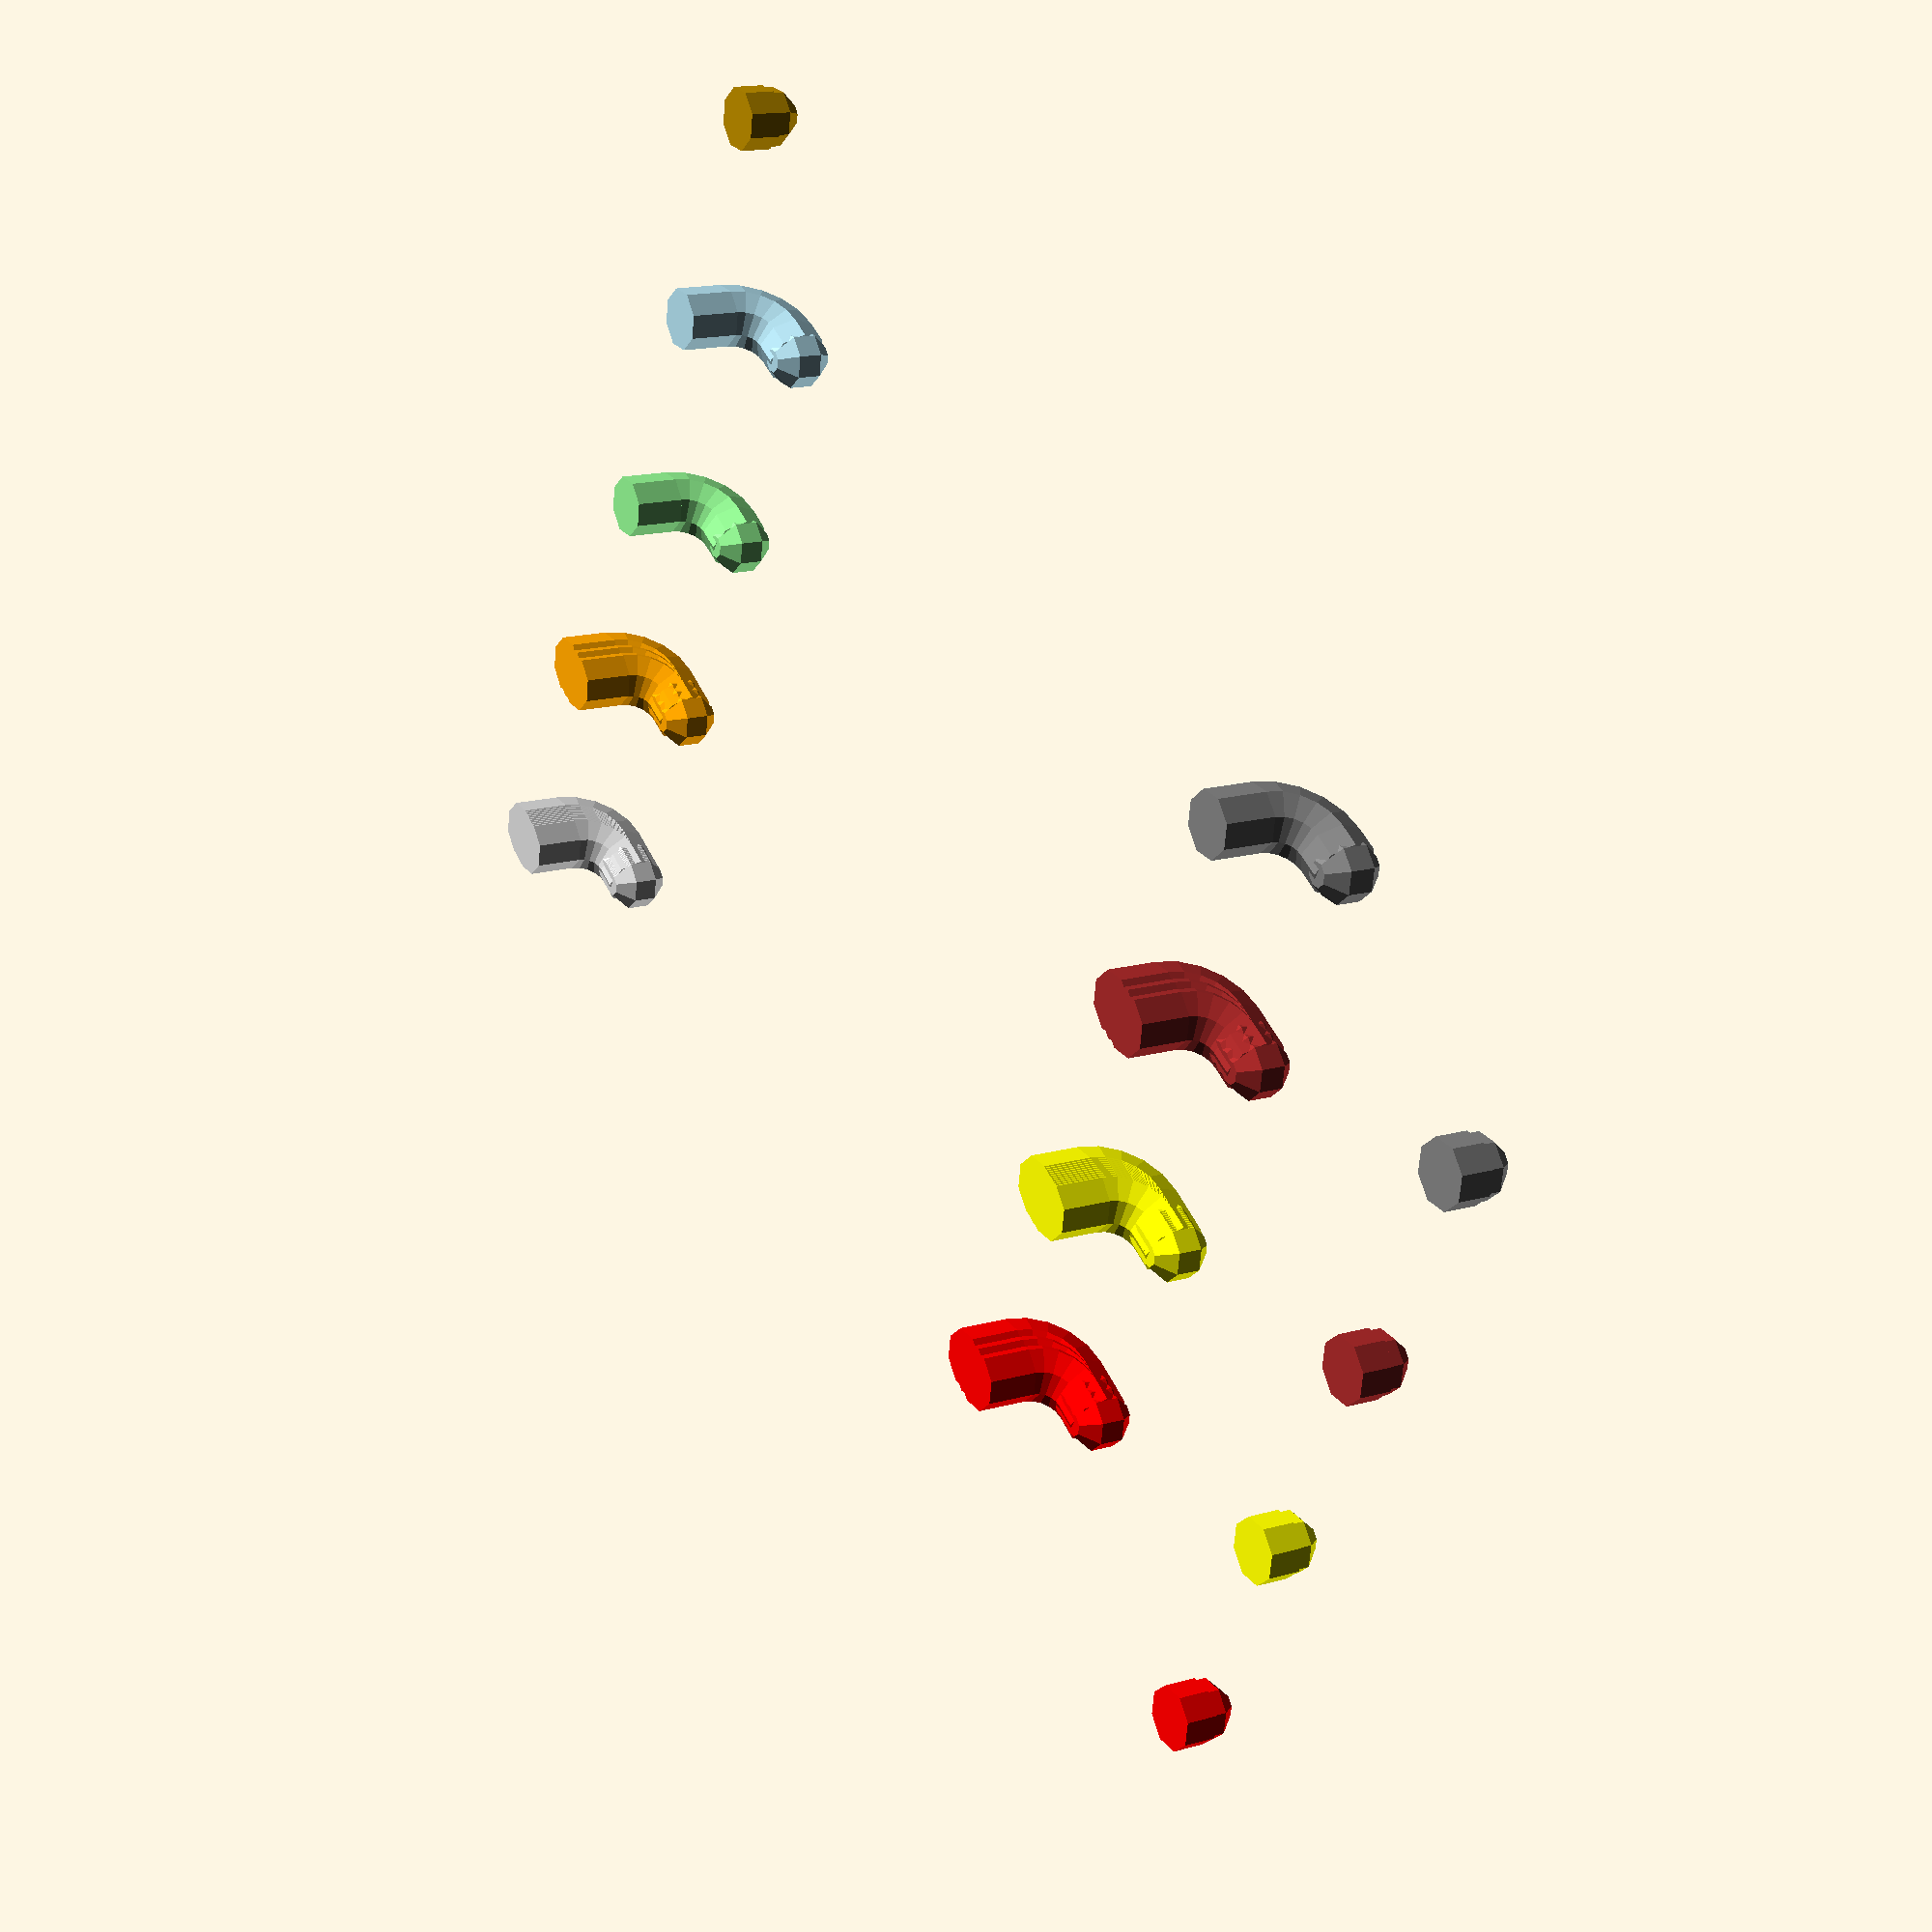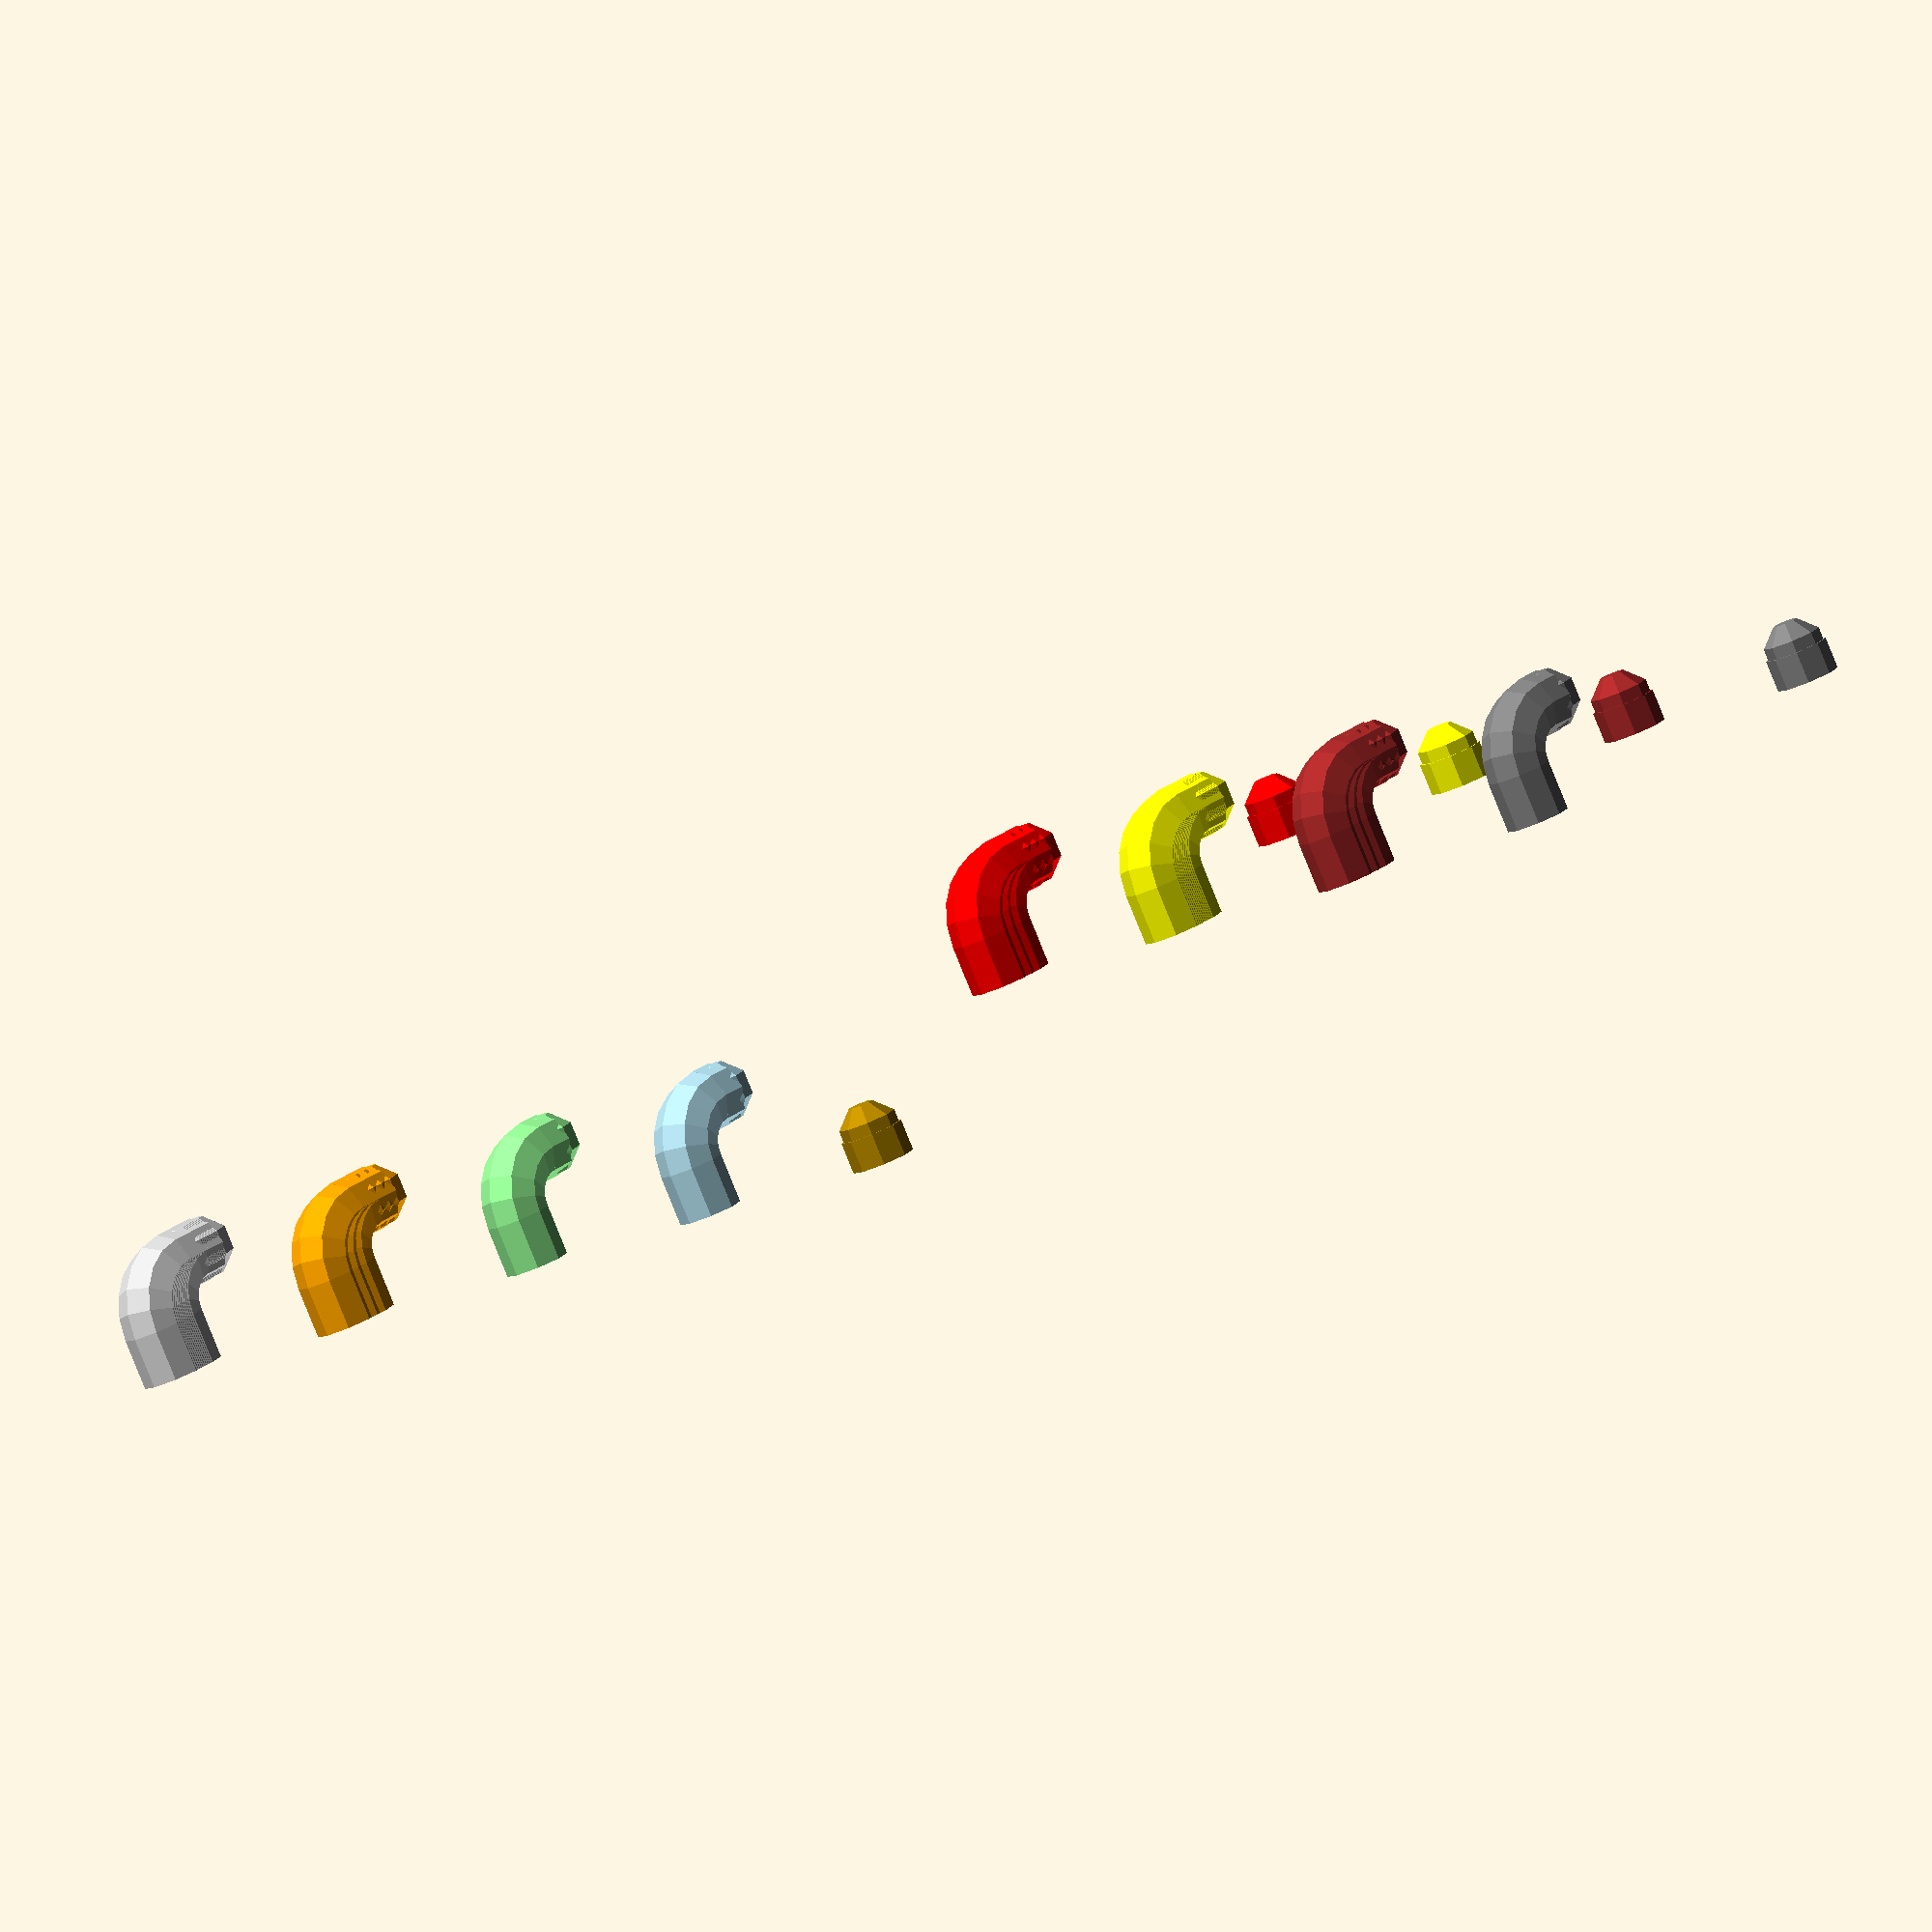
<openscad>
// holes are 'diagonal' on the board; adjacent columns / rows are offset by 
function skadis_hole_x_distance() = 20;
function skadis_hole_y_distance() = 20;
function skadis_hole_diameter() = 5;
function skadis_board_thickness() = 5;
function skadis_hook_loose_fit() = 0.5; // too tight fit might lead to chopped hook
function skadis_hook_pin_distance() = 33; // allow a little play for easier mounting

module skadis_pin(height = skadis_board_thickness(), diameter = skadis_hole_diameter()) {
    radius = diameter / 2;
    union() {
        cylinder(r = radius, h = height - radius);
        translate([0, 0, height - radius]) sphere(r = radius);
    }
}

module skadis_hook_curve(pin_diameter = skadis_hole_diameter(), hook_curve_radius = 3) {
    translate([0,-hook_curve_radius,0])
    rotate([0,-90,0])
        rotate_extrude(angle=90)
            translate([hook_curve_radius,0,0])
                circle(d = pin_diameter);
}

module skadis_basic_hook(
    board_thickness = skadis_board_thickness(),
    hook_loose_fit = skadis_hook_loose_fit(),
    diameter = skadis_hole_diameter(),
    hook_curve_radius = 4,
    hook_pin_length = 6
) {
    pin_radius = diameter / 2;
    
    hook_curve_offset = board_thickness + pin_radius + hook_loose_fit - hook_curve_radius;
    hook_pin_body_length = hook_pin_length - hook_curve_radius;

    pin_body_offset_z = board_thickness + pin_radius + hook_loose_fit;
    ball_end_offset_z = board_thickness + pin_radius + hook_loose_fit;

    union() {        
        // hook - backplate body
        cylinder(r = pin_radius, h = hook_curve_offset);

        // hook pin curve
        translate([0,0,hook_curve_offset])
            skadis_hook_curve(pin_diameter=diameter, hook_curve_radius = hook_curve_radius);

        // hook pin body
        translate([0, - hook_curve_radius, pin_body_offset_z])
            rotate([-90,0,180])
                cylinder(r = pin_radius, h = hook_pin_body_length);

        // ball end
        translate([0, - hook_pin_length, ball_end_offset_z])
            sphere(r = pin_radius);
    }
}

module skadis_hook(
    board_thickness = skadis_board_thickness(),
    hook_loose_fit = skadis_hook_loose_fit(),
    diameter = skadis_hole_diameter(),
    hook_curve_radius = 4,
    hook_pin_length = 6,
    reinforcement_factor = 0,
    reinforcement_granularity = 1
) {
    number_of_steps = reinforcement_factor / reinforcement_granularity;
    
    union() {
        for(step = [0:1:number_of_steps]) {
            offset = step * reinforcement_granularity;
            translate([0, offset, 0]) skadis_basic_hook(board_thickness = board_thickness, hook_loose_fit = hook_loose_fit, diameter = diameter, hook_curve_radius = hook_curve_radius, hook_pin_length = hook_pin_length);
        }
    }
}

// Shorthad with default values for easy usage in other modules
module skadis_reinforced_hook(f = 2, g = 0.2) {
    skadis_hook(reinforcement_factor = f, reinforcement_granularity = g);
}

module skadis_hook_with_pin(pin_displacement=skadis_hook_pin_distance(), reinforcement_factor = 0, reinforcement_granularity = 1) {
    union() {
        skadis_hook(reinforcement_factor = reinforcement_factor, reinforcement_granularity = reinforcement_granularity);
        translate([0,-pin_displacement,0]) skadis_pin();
    }
}

// Shorthad with default values for easy usage in other modules
module skadis_reinforced_hook_with_pin(d = skadis_hook_pin_distance(), f = 2, g = 0.2) {   
    skadis_hook_with_pin(pin_displacement = d, reinforcement_factor = f, reinforcement_granularity = g);
}


skadis_pin();
color("lightblue") translate([20, 0, 0]) skadis_basic_hook();
color("lightgreen") translate([40, 0, 0]) skadis_hook(); // result is the same as basic hook without reinforcement factor
color("orange") translate([60, 0, 0]) skadis_hook(reinforcement_factor = 2, reinforcement_granularity = 1);
color("lightgrey") translate([80, 0, 0]) skadis_reinforced_hook(); // shorthand with default values

color("grey") translate([0, -80, 0]) skadis_hook_with_pin();
color("brown") translate([20, -80, 0]) skadis_hook_with_pin(reinforcement_factor = 2, reinforcement_granularity = 1);
color("yellow") translate([40, -80, 0]) skadis_reinforced_hook_with_pin(); // shorthand with default values
color("red") translate([60, -80, 0]) skadis_reinforced_hook_with_pin(g = 1); // shorthand with overridden value

</openscad>
<views>
elev=344.0 azim=58.4 roll=239.6 proj=p view=solid
elev=84.1 azim=223.4 roll=22.1 proj=o view=solid
</views>
